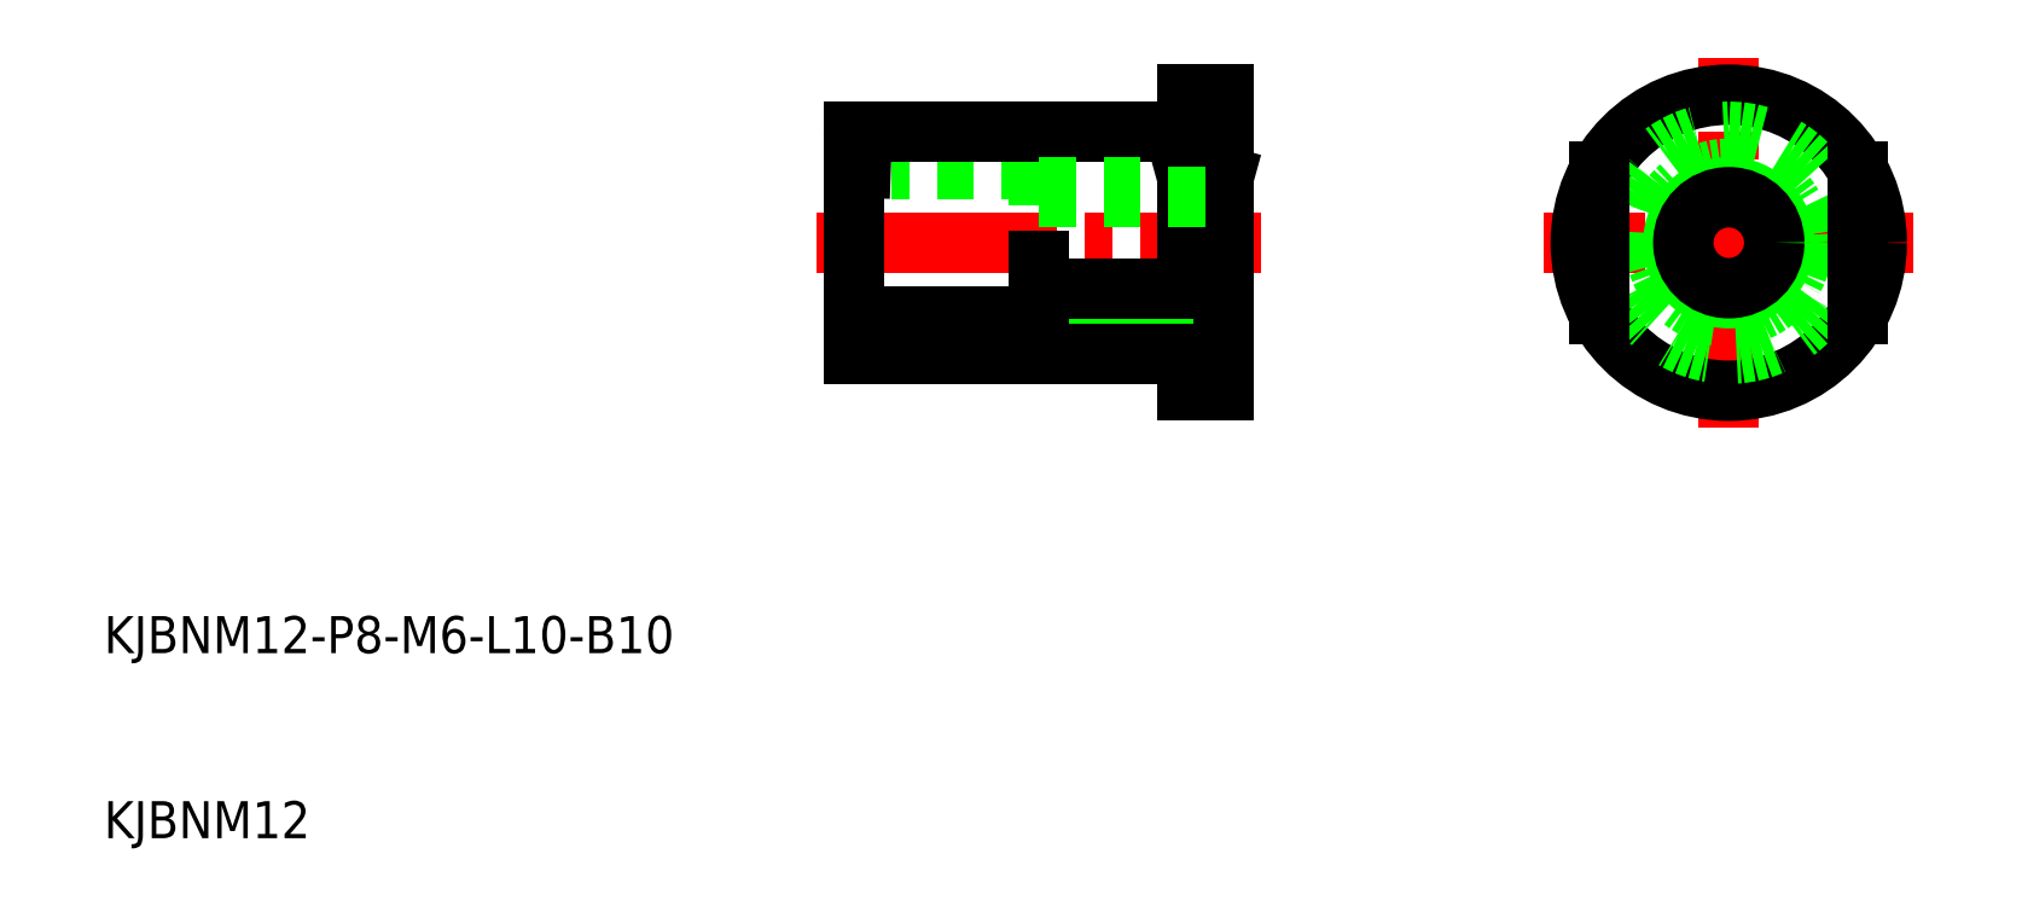
<metadata>
{"format":"dxf","ext":"dxf","renderer":"ezdxf+matplotlib","layout":"modelspace","background":"white","min_lineweight":24,"dpi":150}
</metadata>
<code>
0
SECTION
2
ENTITIES
0
LINE
8
CENTER
10
157.1
20
160.4
30
0
11
157.1
21
180.4
31
0
0
LINE
8
0
10
127.8
20
170.4
30
0
11
127.8
21
175.4
31
0
0
LINE
8
CENTER
10
167.1
20
170.4
30
0
11
147.1
21
170.4
31
0
0
LINE
8
CENTER
10
107.8
20
170.4
30
0
11
131.8
21
170.4
31
0
0
LINE
8
0
10
119.8
20
174.4
30
0
11
111.8
21
174.4
31
0
0
LINE
8
0
10
119.8
20
174.4
30
0
11
119.8
21
171.4
31
0
0
LINE
8
0
10
127.8
20
176.4
30
0
11
109.8
21
176.4
31
0
0
LINE
8
0
10
119.8
20
173.4
30
0
11
129.8
21
173.4
31
0
0
LINE
8
0
10
119.8
20
167.4
30
0
11
129.8
21
167.4
31
0
0
LINE
8
0
10
127.8
20
164.4
30
0
11
109.8
21
164.4
31
0
0
LINE
8
0
10
119.8
20
166.4
30
0
11
119.8
21
169.4
31
0
0
LINE
8
0
10
119.8
20
166.4
30
0
11
111.8
21
166.4
31
0
0
LINE
8
0
10
129.8
20
162.4
30
0
11
129.8
21
178.4
31
0
0
LINE
8
0
10
127.8
20
162.4
30
0
11
127.8
21
164.4
31
0
0
LINE
8
0
10
127.8
20
170.4
30
0
11
127.8
21
178.4
31
0
0
LINE
8
0
10
127.8
20
162.4
30
0
11
129.8
21
162.4
31
0
0
LINE
8
0
10
129.8
20
178.4
30
0
11
127.8
21
178.4
31
0
0
CIRCLE
8
0
10
157.1
20
170.4
30
0
40
8
0
LINE
8
0
10
127.8
20
174
30
0
11
129.8
21
174
31
0
0
LINE
8
0
10
127.8
20
174
30
0
11
128.8
21
170.4
31
0
0
LINE
8
0
10
129.8
20
174
30
0
11
128.8
21
170.4
31
0
0
CIRCLE
8
0
10
157.1
20
170.4
30
0
40
6
0
CIRCLE
8
0
10
157.1
20
170.4
30
0
40
4
0
CIRCLE
8
0
10
157.1
20
170.4
30
0
40
3
0
CIRCLE
8
0
10
157.1
20
170.4
30
0
40
2.459
0
TEXT
8
0
10
69.24
20
138.2
30
0
40
2
1
KJBNM12
0
TEXT
8
0
10
69.24
20
148.2
30
0
40
2
1
KJBNM12-P8-M6-L10-B10
0
ARC
8
0
10
111.8
20
164.4
30
0
40
2
50
90
51
180
0
ARC
8
0
10
111.8
20
176.4
30
0
40
2
50
180
51
270
0
LINE
8
0
10
109.8
20
176.4
30
0
11
109.8
21
164.4
31
0
0
LINE
8
0
10
119.8
20
172.8
30
0
11
129.8
21
172.8
31
0
0
LINE
8
0
10
119.8
20
167.9
30
0
11
129.8
21
167.9
31
0
0
LINE
8
0
10
150.1
20
174.2
30
0
11
150.1
21
166.5
31
0
0
LINE
8
0
10
164.1
20
174.2
30
0
11
164.1
21
166.5
31
0
0
VIEWPORT
8
0
10
5.614
20
3.902
30
0
40
13.1
41
8.746
68
     1
69
     1
0
VIEWPORT
8
0
10
5.614
20
3.902
30
0
40
8.982
41
6.243
68
     2
69
     2
0
ENDSEC
0
EOF

</code>
